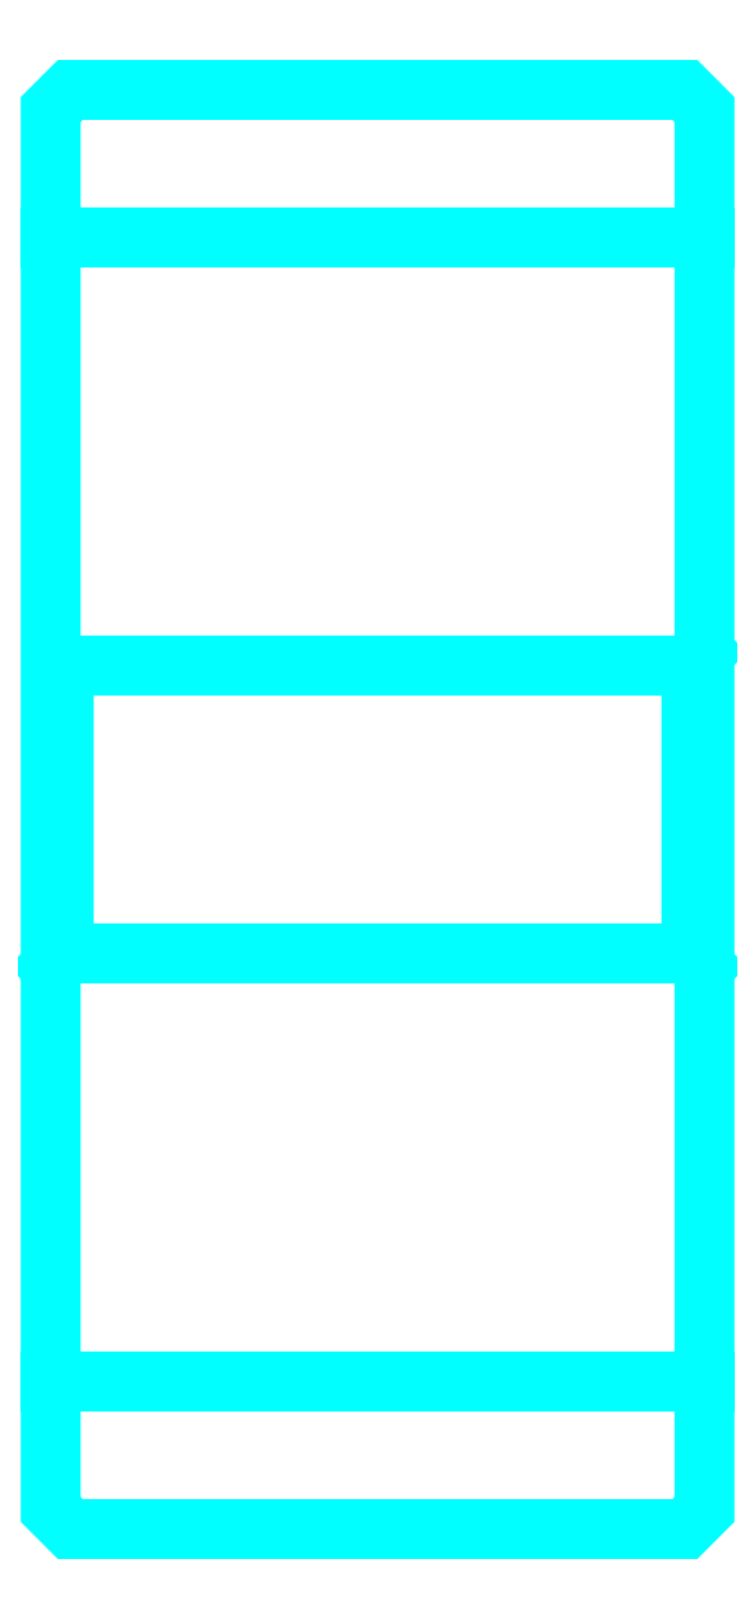
<metadata>
{"format":"dxf","ext":"dxf","renderer":"ezdxf+matplotlib","layout":"modelspace","background":"white","min_lineweight":24,"dpi":150}
</metadata>
<code>
0
SECTION
2
ENTITIES
0
LINE
8
0
10
84.35
20
129.9
30
0
11
134.4
21
129.9
31
0
0
LINE
8
0
10
84.35
20
42.4
30
0
11
134.4
21
42.4
31
0
0
LINE
8
0
10
134.4
20
98.15
30
0
11
133.4
21
97.15
31
0
0
LINE
8
0
10
134.4
20
74.15
30
0
11
133.4
21
75.15
31
0
0
LINE
8
0
10
84.35
20
74.15
30
0
11
85.35
21
75.15
31
0
0
POLYLINE
8
0
66
1
10
0
20
0
30
0
70
2
0
VERTEX
8
0
10
84.35
20
74.15
30
0
70
0
0
VERTEX
8
0
10
84.35
20
32.65
30
0
70
0
0
VERTEX
8
0
10
85.85
20
31.15
30
0
70
0
0
VERTEX
8
0
10
132.9
20
31.15
30
0
70
0
0
VERTEX
8
0
10
134.4
20
32.65
30
0
70
0
0
VERTEX
8
0
10
134.4
20
139.6
30
0
70
0
0
VERTEX
8
0
10
132.9
20
141.1
30
0
70
0
0
VERTEX
8
0
10
85.85
20
141.1
30
0
70
0
0
VERTEX
8
0
10
84.35
20
139.6
30
0
70
0
0
VERTEX
8
0
10
84.35
20
74.15
30
0
70
0
0
SEQEND
8
0
0
POLYLINE
8
0
66
1
10
0
20
0
30
0
70
2
0
VERTEX
8
0
10
84.35
20
98.15
30
0
70
0
0
VERTEX
8
0
10
85.35
20
97.15
30
0
70
0
0
VERTEX
8
0
10
85.35
20
75.15
30
0
70
0
0
VERTEX
8
0
10
133.4
20
75.15
30
0
70
0
0
VERTEX
8
0
10
133.4
20
97.15
30
0
70
0
0
VERTEX
8
0
10
85.35
20
97.15
30
0
70
0
0
SEQEND
8
0
0
ENDSEC
0
EOF

</code>
